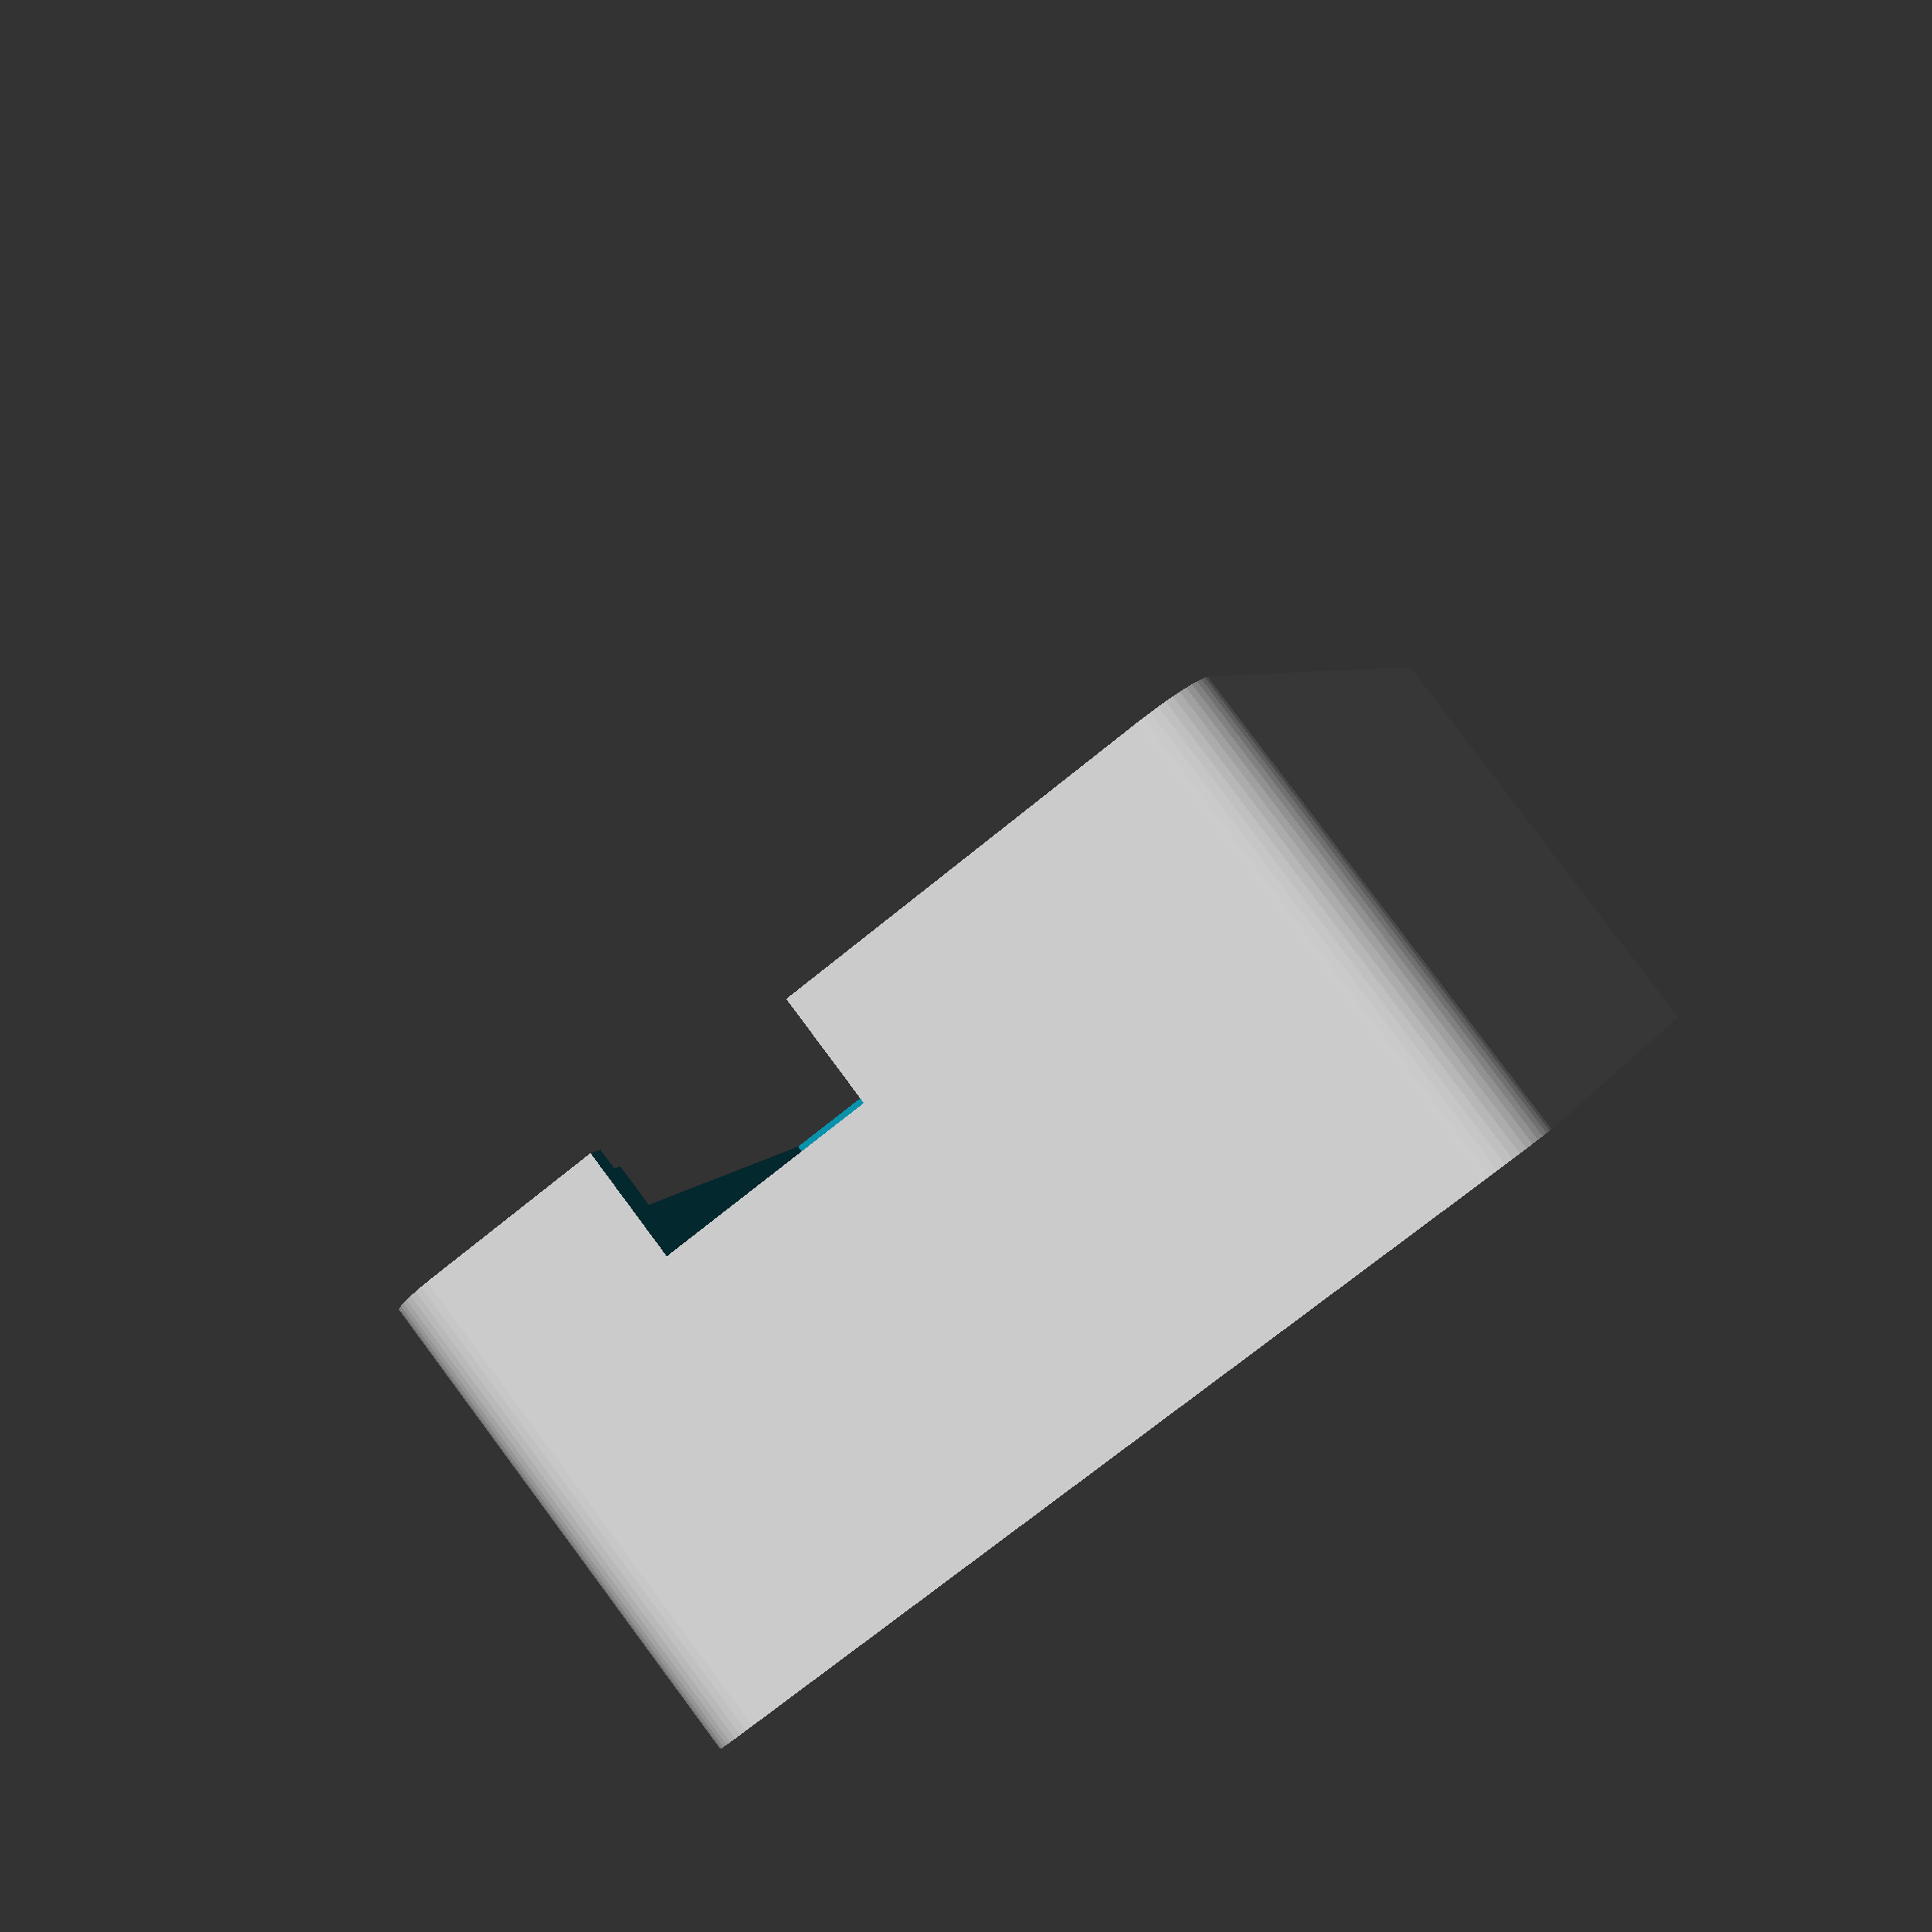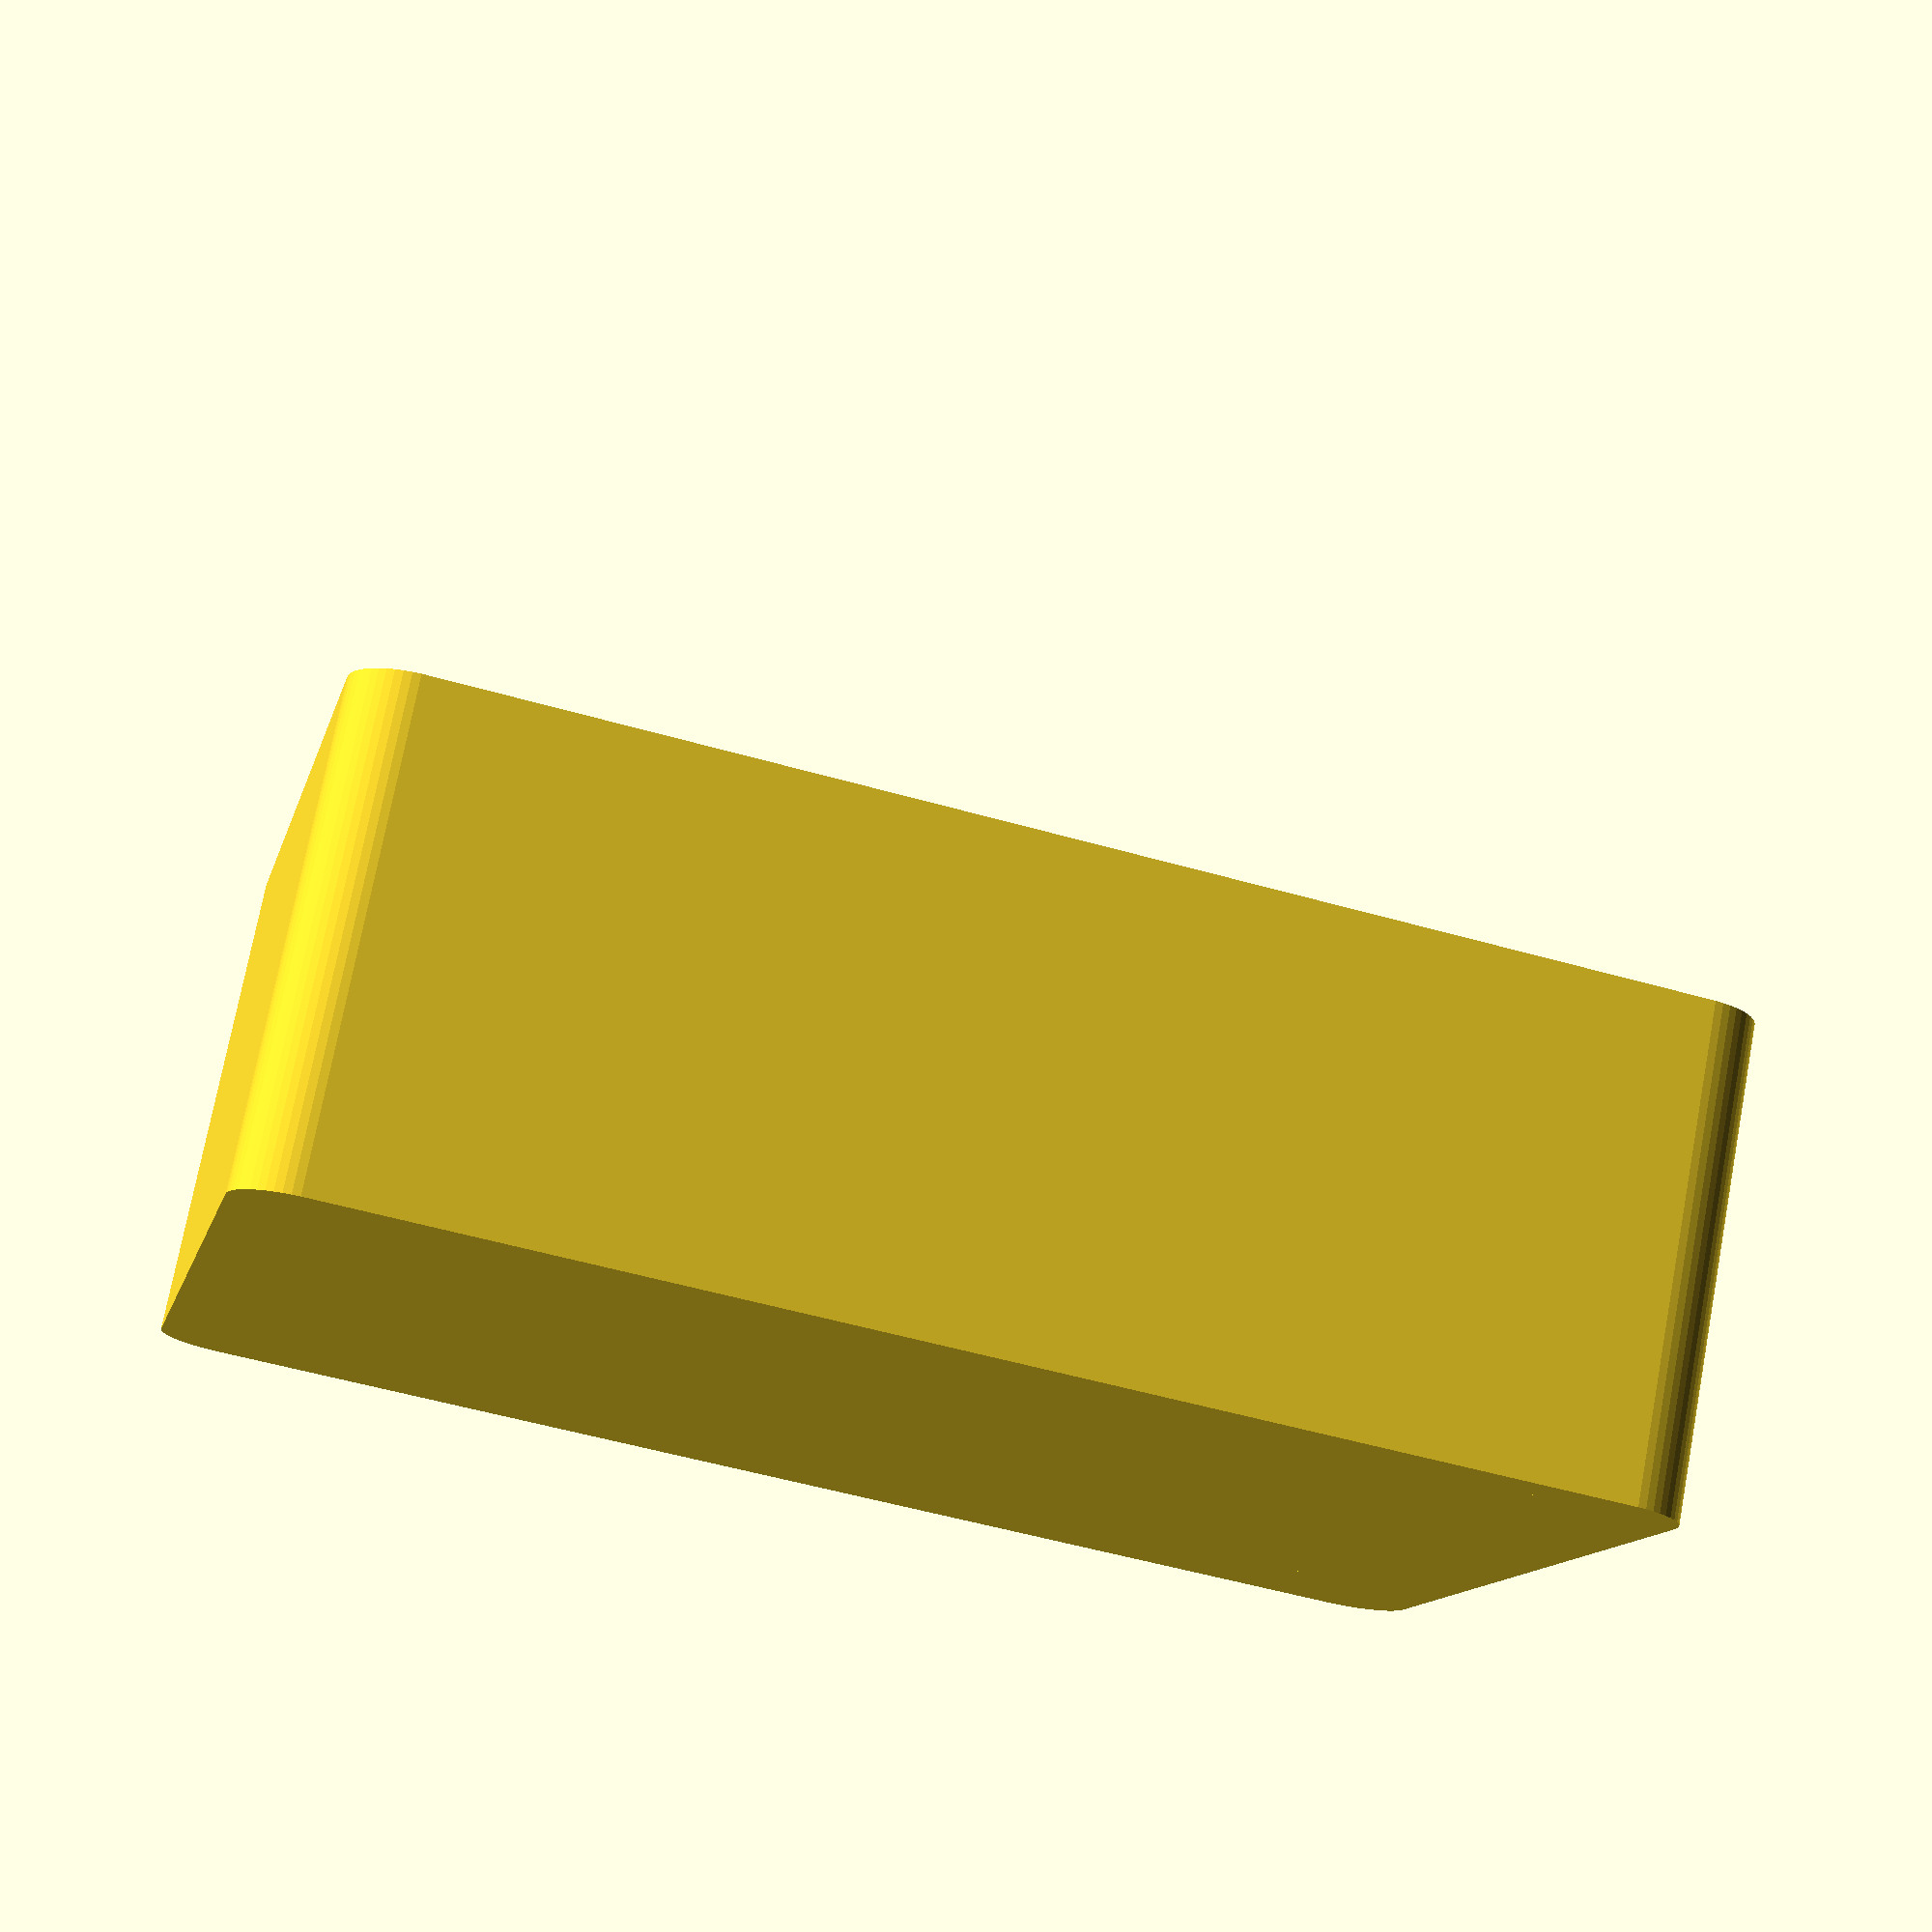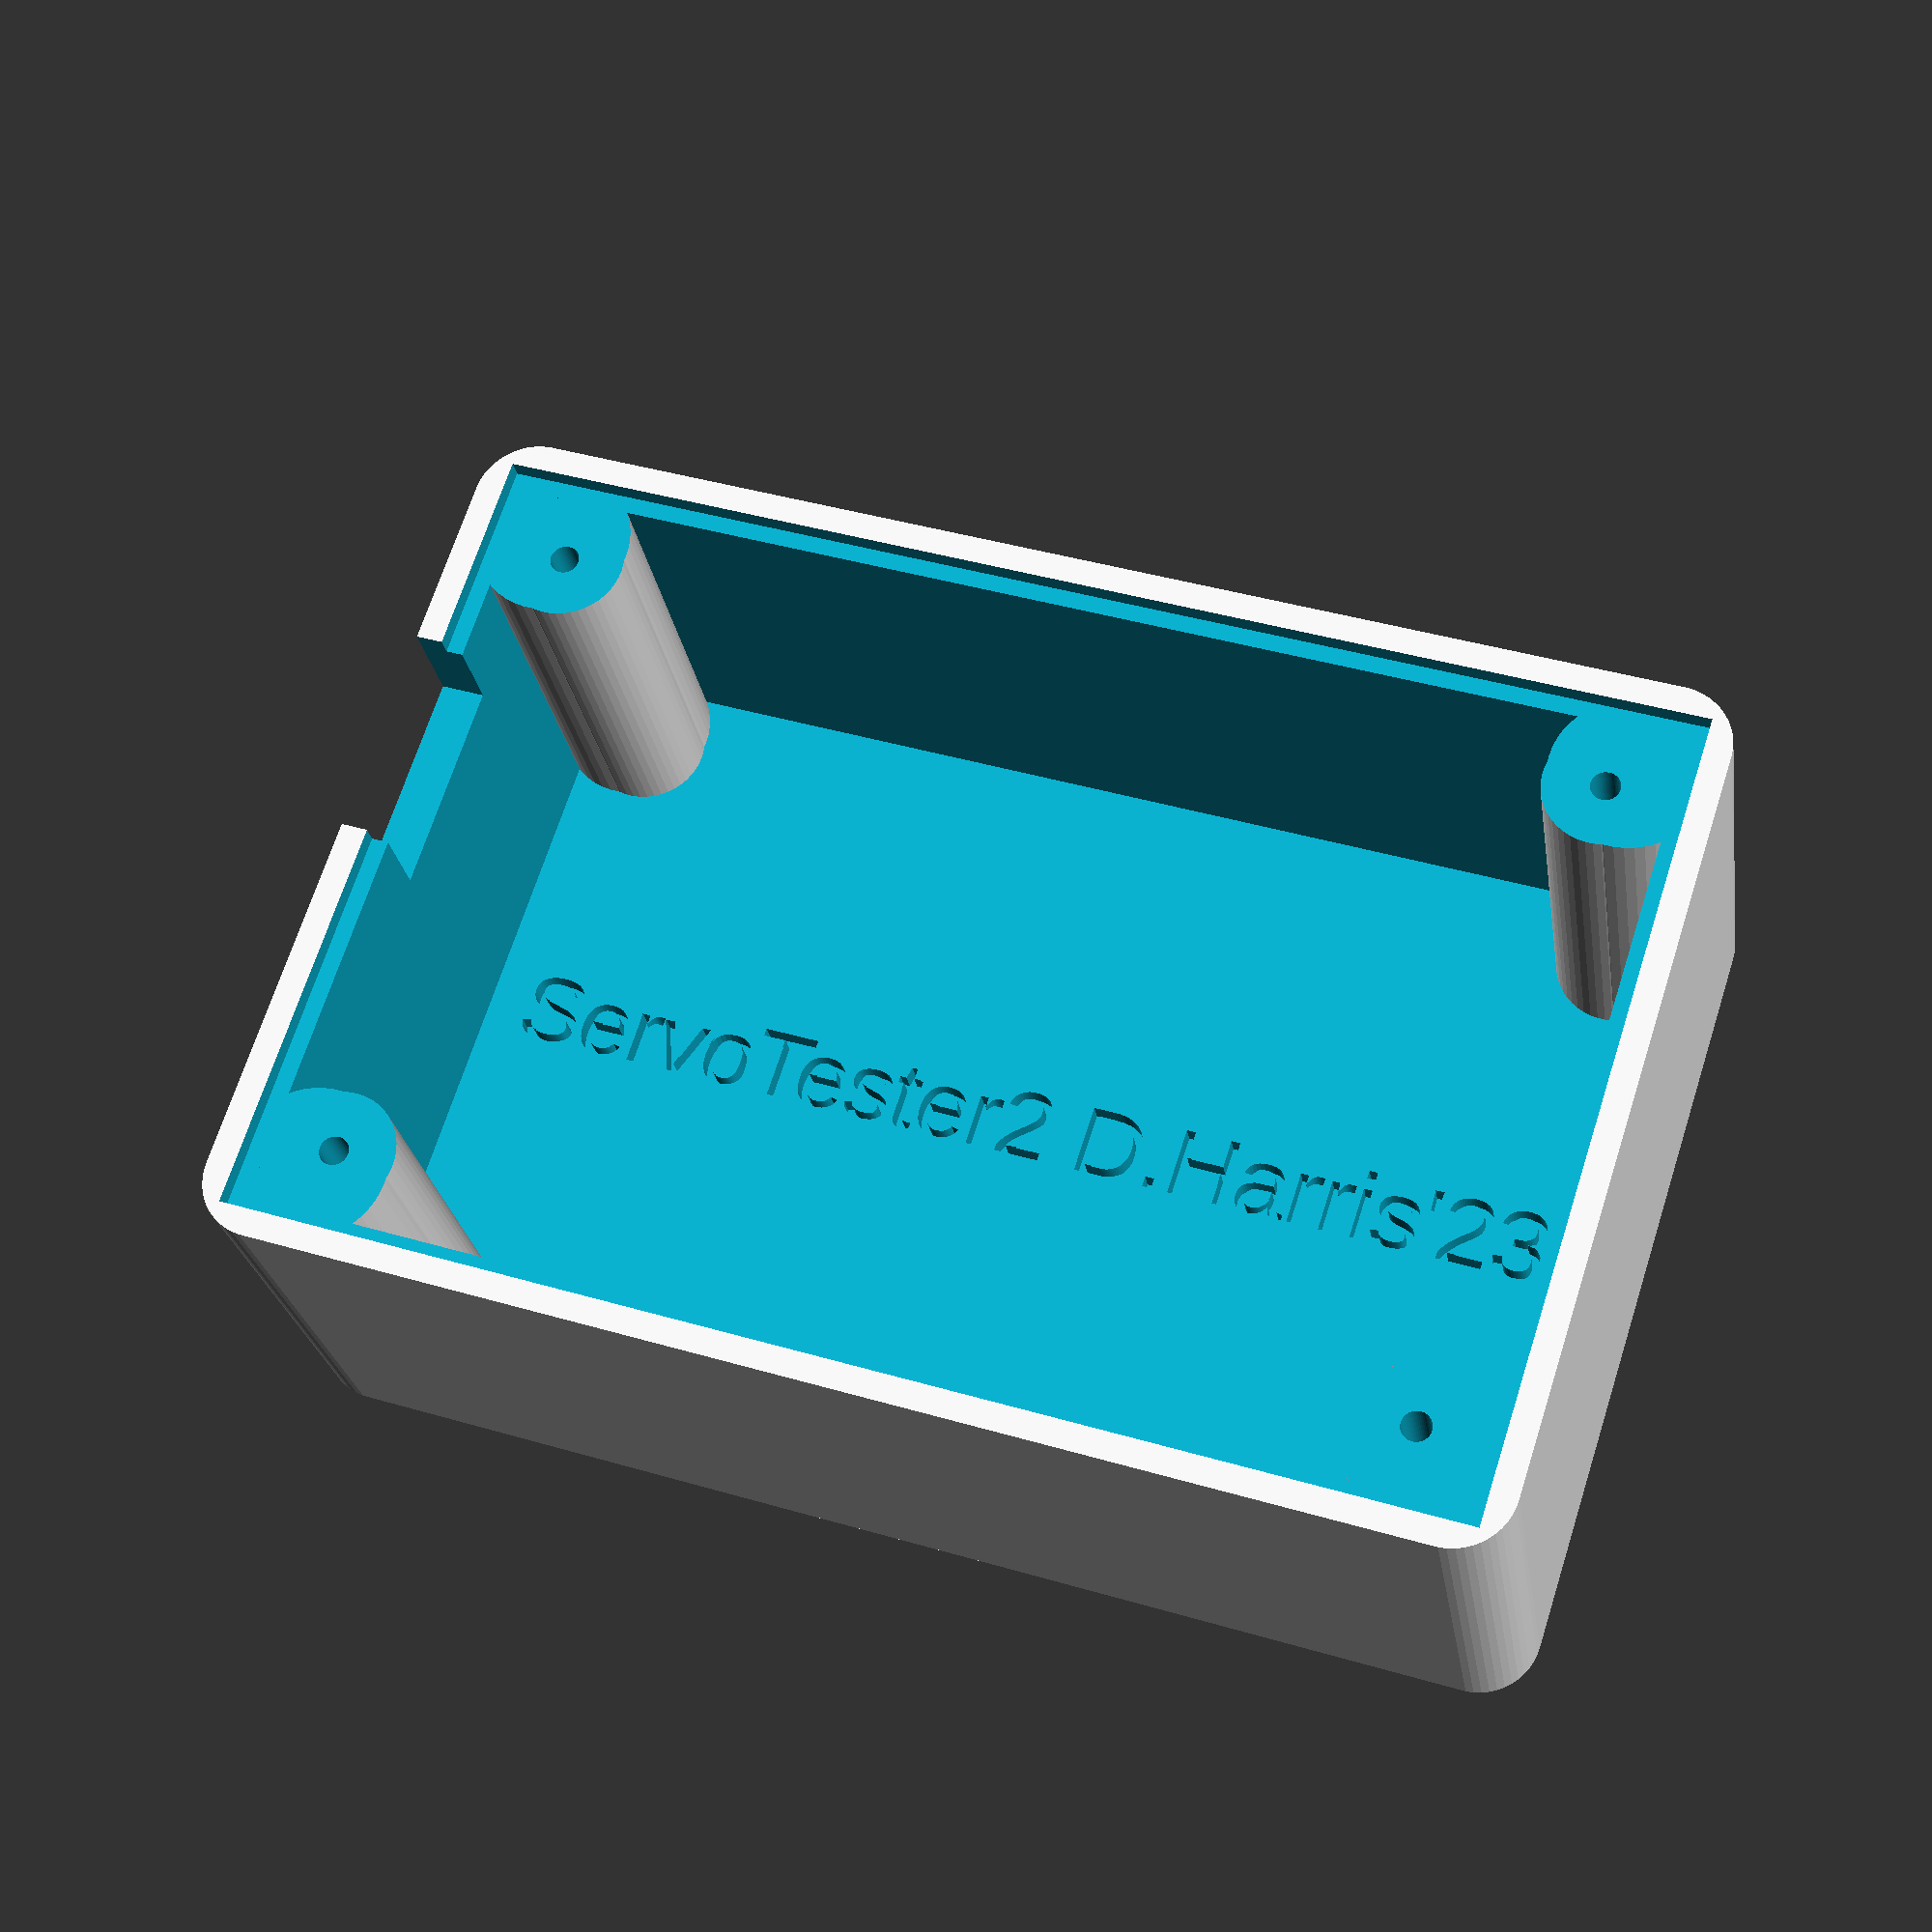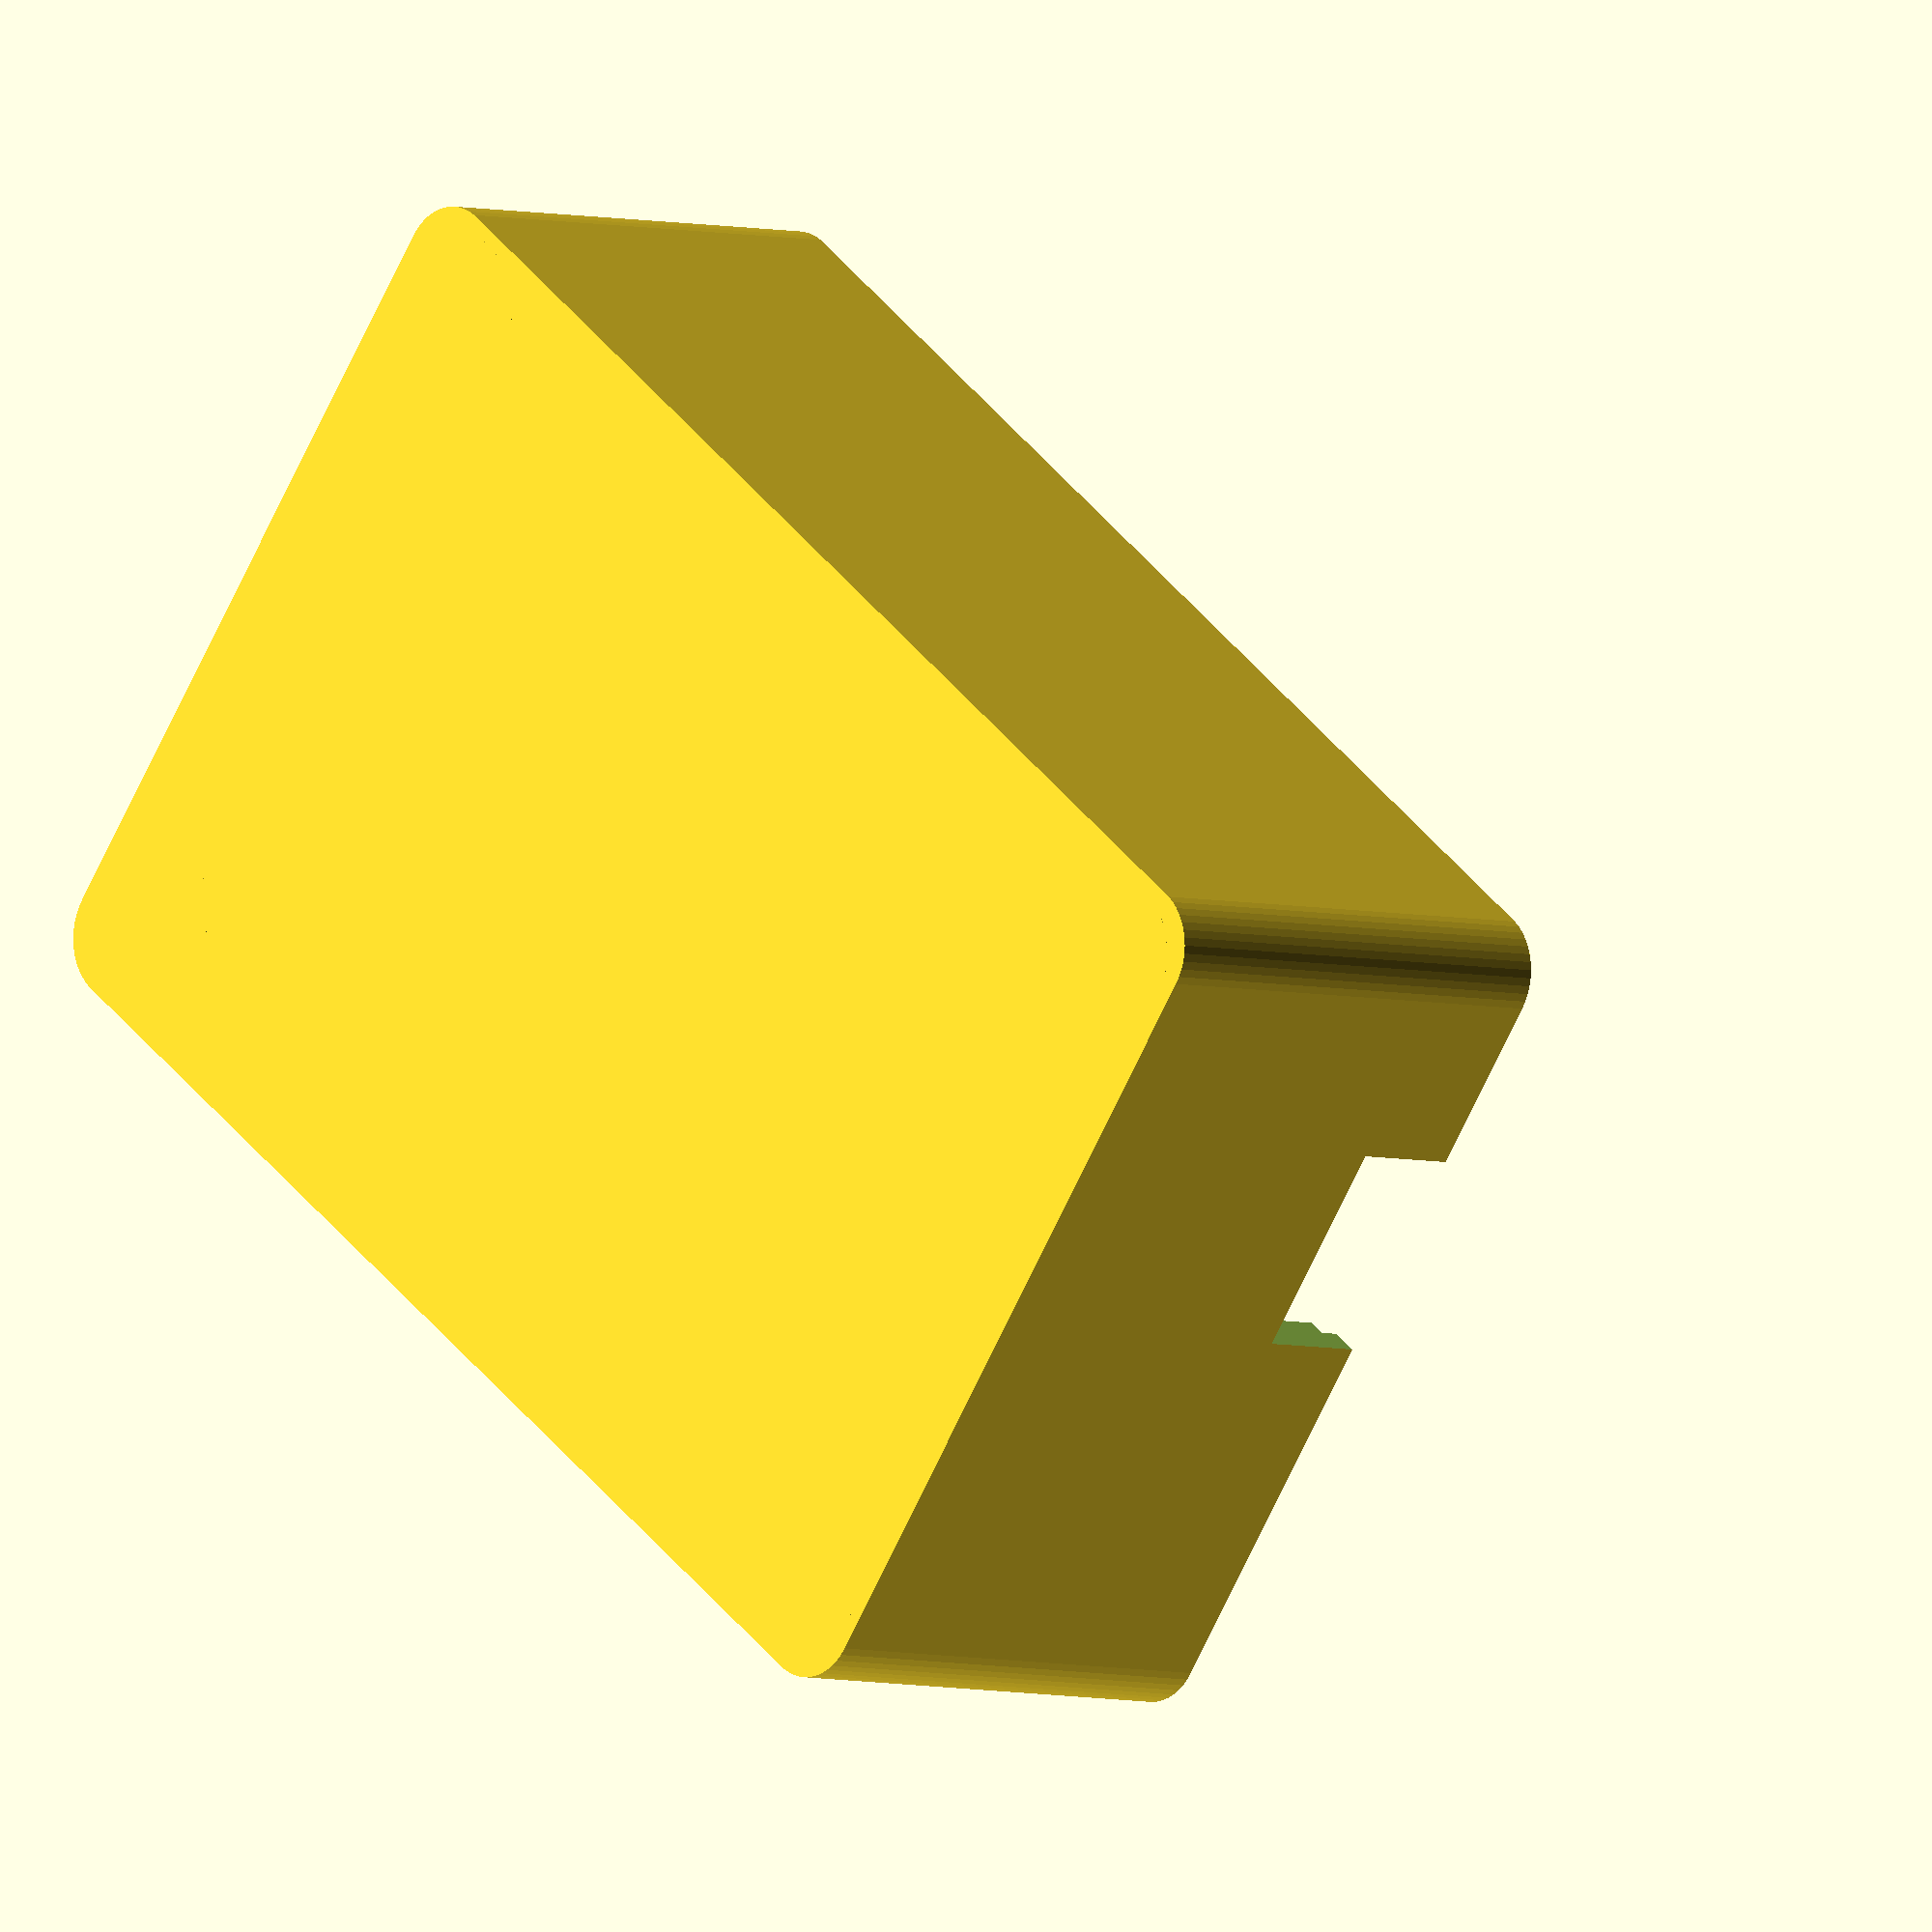
<openscad>
/* ServoTester2_box.scad */
/* © Dave Harris July 2023 */


pcbX = 50;       /* X PCB */
pcbY = 33.3333;  /* Y PCB */
pcbZ = 1.6;      /* PCB thickness */

pcbHoleY = 26.9; /* Y hole spacing */
pcbHoleX = 43.6; /* X hole spacing */
pcbHoleR = 1.6;  /* M3 clearance */

cornerR = 2.5;   /* box corner rad */

boxWall = 1.1;   /* box wall thickness */

pillarR = 2.5;   /* screw pillar rad */
screwR = 0.6;    /* self tap hole */

component = 16;  /* component depth */

boxH = pcbZ +component +boxWall; /* height */


$fn=50;
  


ServoTester2_box(); /* self test module */



/* generate box */

module ServoTester2_box()
{
  difference() /* diff1 */
  {
    union() /* union1 */
    {
      difference() /* diff2 = basic box */
      {
        hull() /* outline with round corner */
          pillar4( pX = pcbX - cornerR
                 , pY = pcbY - cornerR
                 , rad = cornerR
                 , hi = boxH );
        
        /* hollow out box */
        translate([ 0, 0, boxWall + boxH/2 ])
            cube([ pcbX - boxWall
                 , pcbY - boxWall
                 , boxH ], center=true);
        
      } /* end diff2 */
      
      difference() /* diff3 = add pillars */
      {
        union()
        {
          pillar4( pcbHoleX
                 , pcbHoleY
                 , rad = pillarR );
          
          /* infill gaps */
          pillar4( pcbHoleX +1.5
                  , pcbHoleY +1.5
                  , rad = 3.2 );
        }
        /* cut mount screw holes */
        translate([ 0, 0, boxWall ])
          pillar4( pcbHoleX
                 , pcbHoleY
                 , rad = screwR
                 , hi = 20 );
       
      } /* end diff3 */

    } /* end union1 */
    
    /* cutout PCB rebate */
    translate([ 0
              , 0
              , boxWall + component + pcbZ ])
      pcb();
    
    /* cut out USB socket */
    translate([ -28, -0.4, boxH -4.35 ])
      cube([5, 8.7, 4.362]);
    
    translate([-23,-1,boxWall-0.9])
      linear_extrude(1)
        text("ServoTester2 D.Harris'23",3);
    
  } /* end diff1 */
  
  /* illustrate PCB */
  //color("blue") translate([0, 0, 26]) pcb();
  
} /* end module */



/* generate 4 corner pillars */

module pillar4( pX, pY, rad, hi = boxH )
{
  for( x = [-0.5 : 1: 0.5])
  {
    for( y = [-0.5 : 1 : 0.5])
    {
      translate([ x*(pX), y*(pY), 0 ])
       cylinder( h = hi, r = rad );
    }  
  }
} /* end module */



/* generate PCB */

module pcb()
{
  difference()
  {
    cube([pcbX +0.3, pcbY +0.3, pcbZ]
         , center=true);
    translate([0, 0, -1 ])
      pillar4(pX = pcbHoleX
            , pY = pcbHoleY
            , rad = 0.5 );
  }
} /* end module */

 /* end file */
</openscad>
<views>
elev=276.2 azim=106.6 roll=143.3 proj=p view=solid
elev=285.5 azim=346.6 roll=190.7 proj=p view=solid
elev=204.6 azim=197.9 roll=171.6 proj=p view=wireframe
elev=184.2 azim=143.5 roll=314.3 proj=o view=solid
</views>
